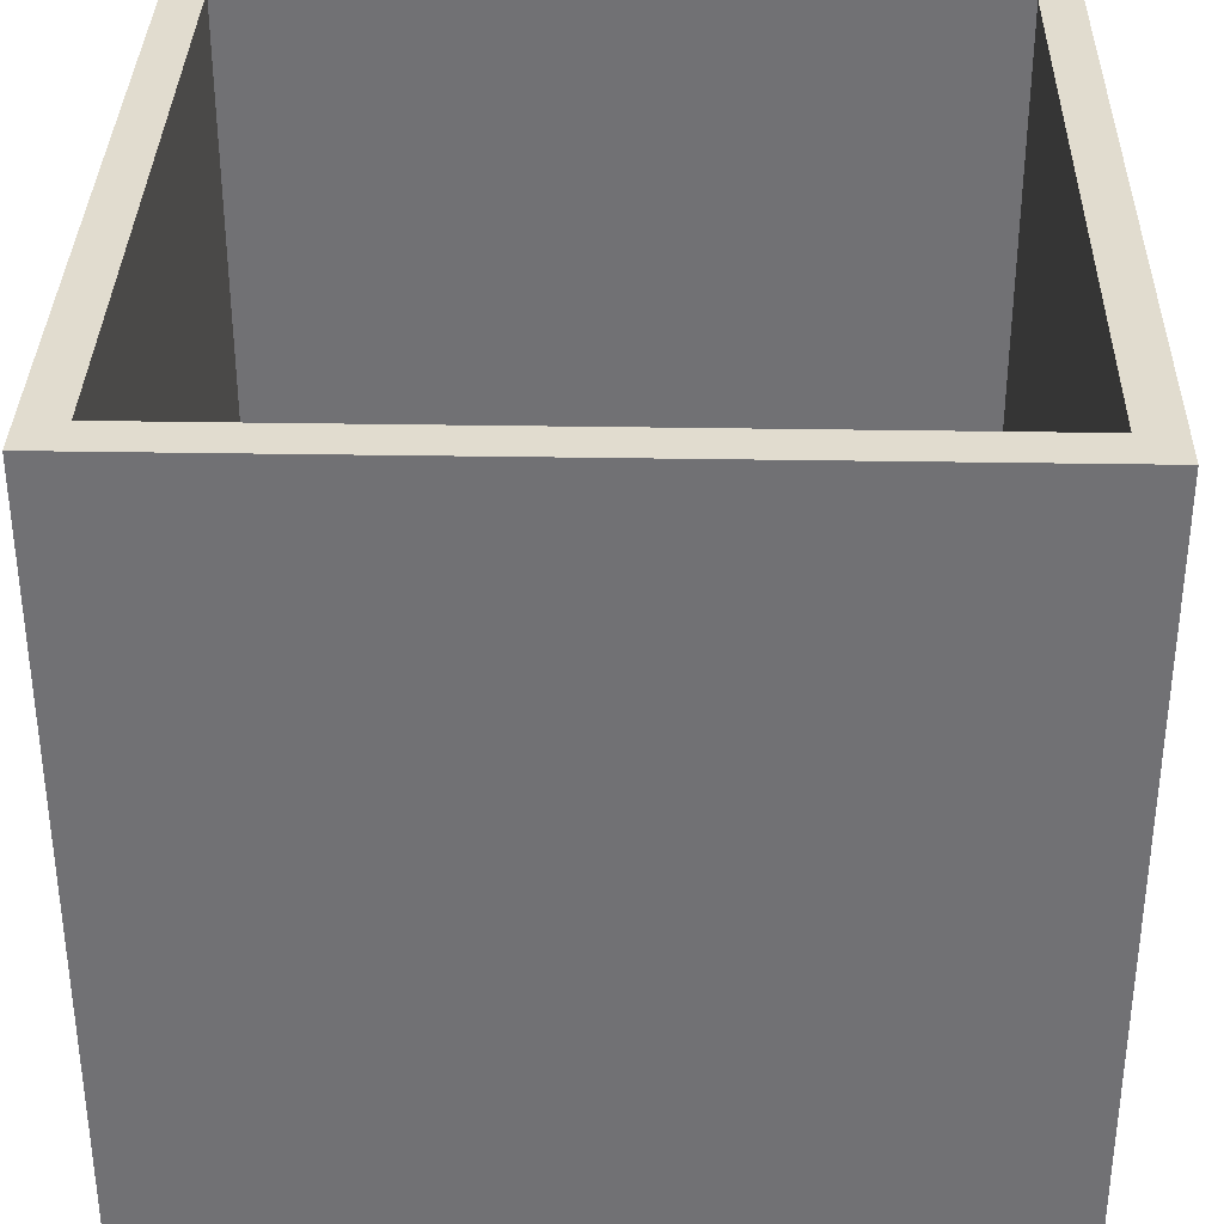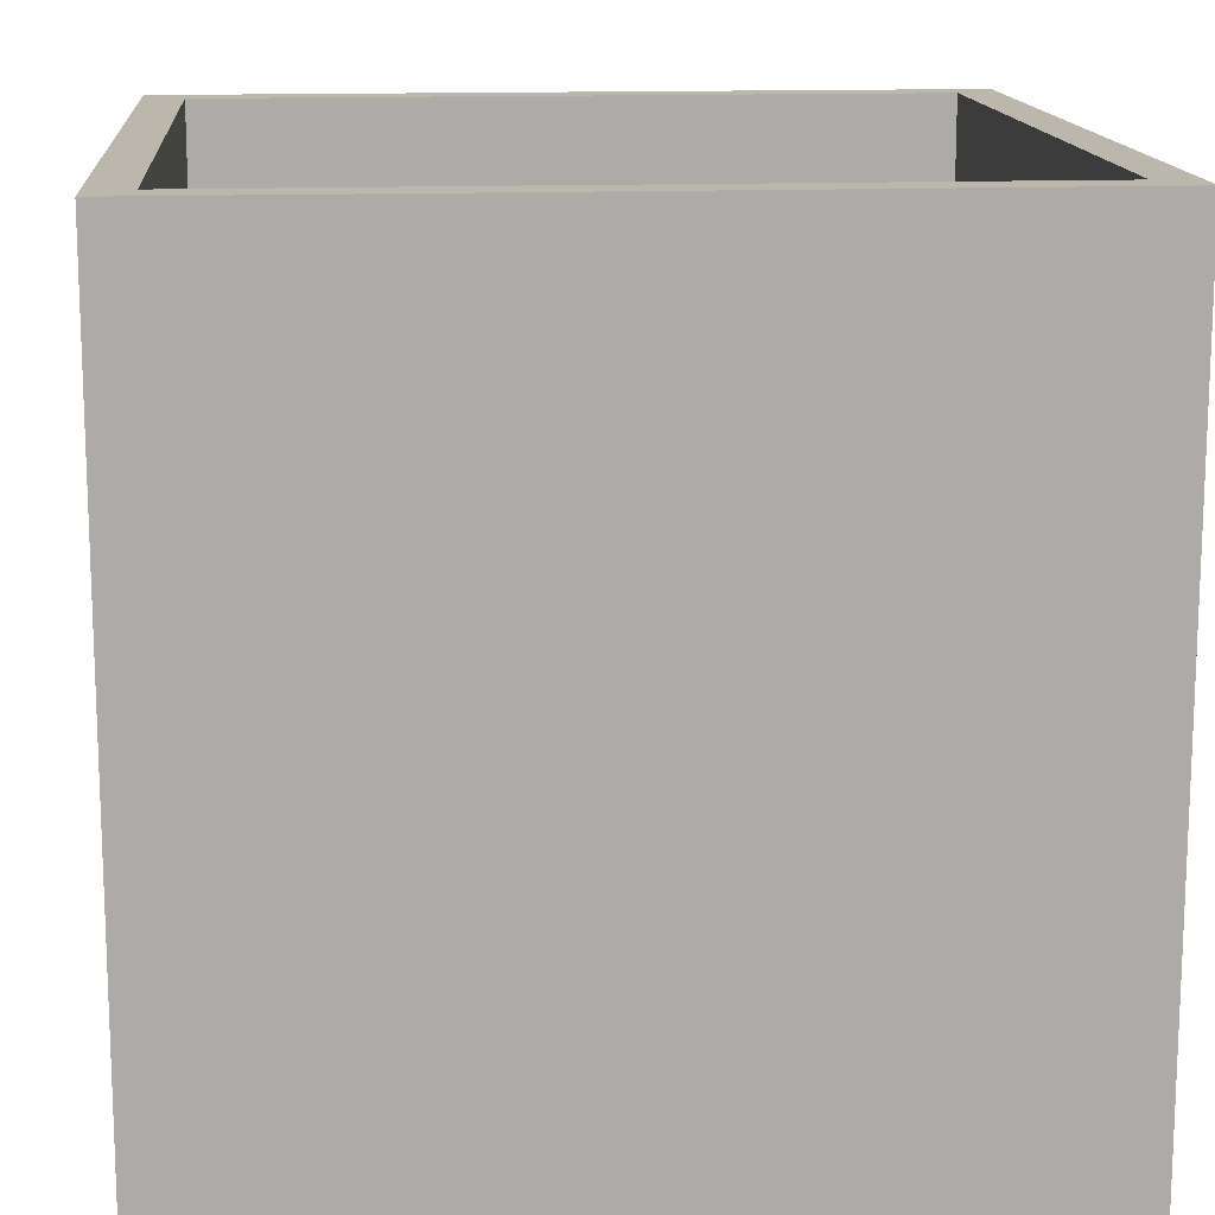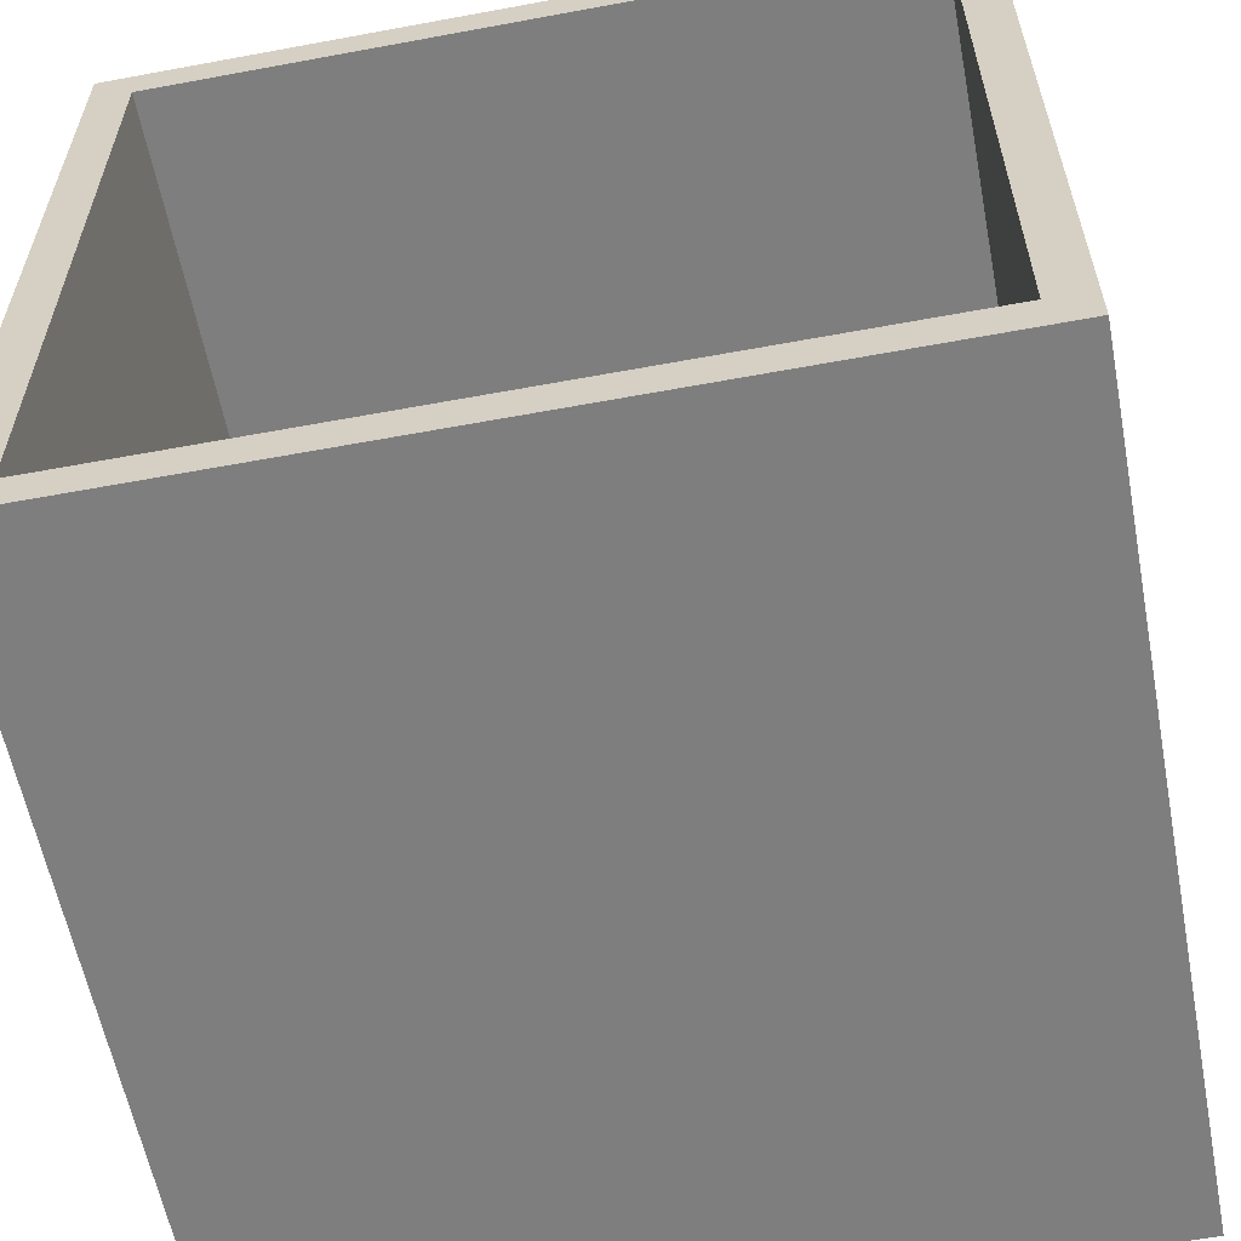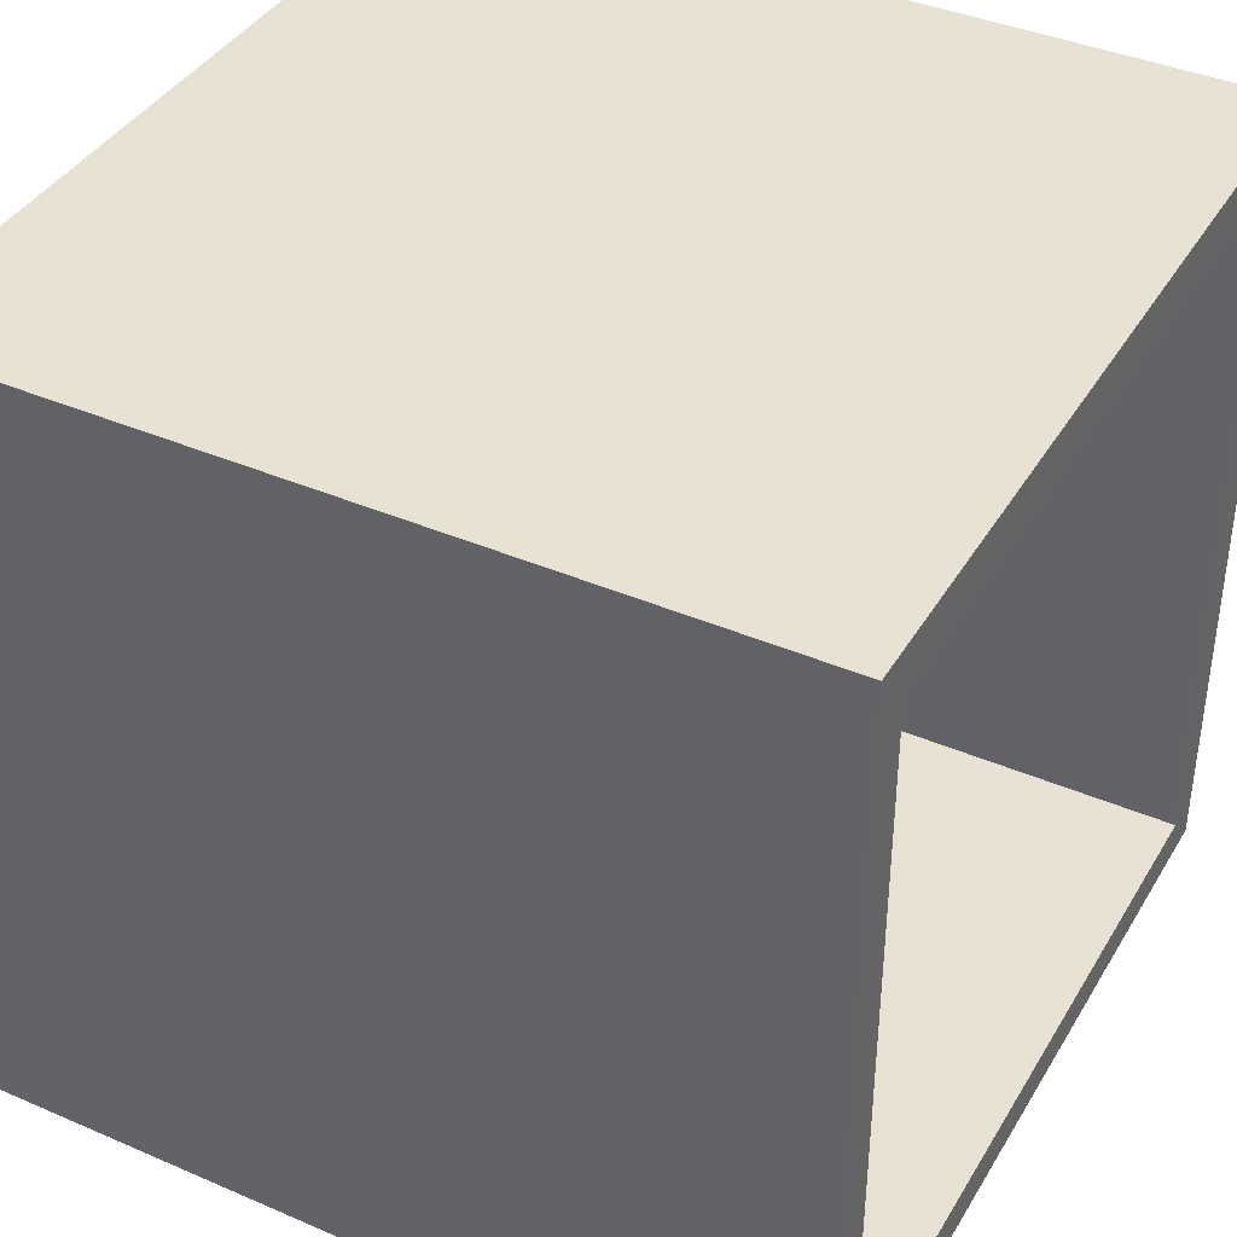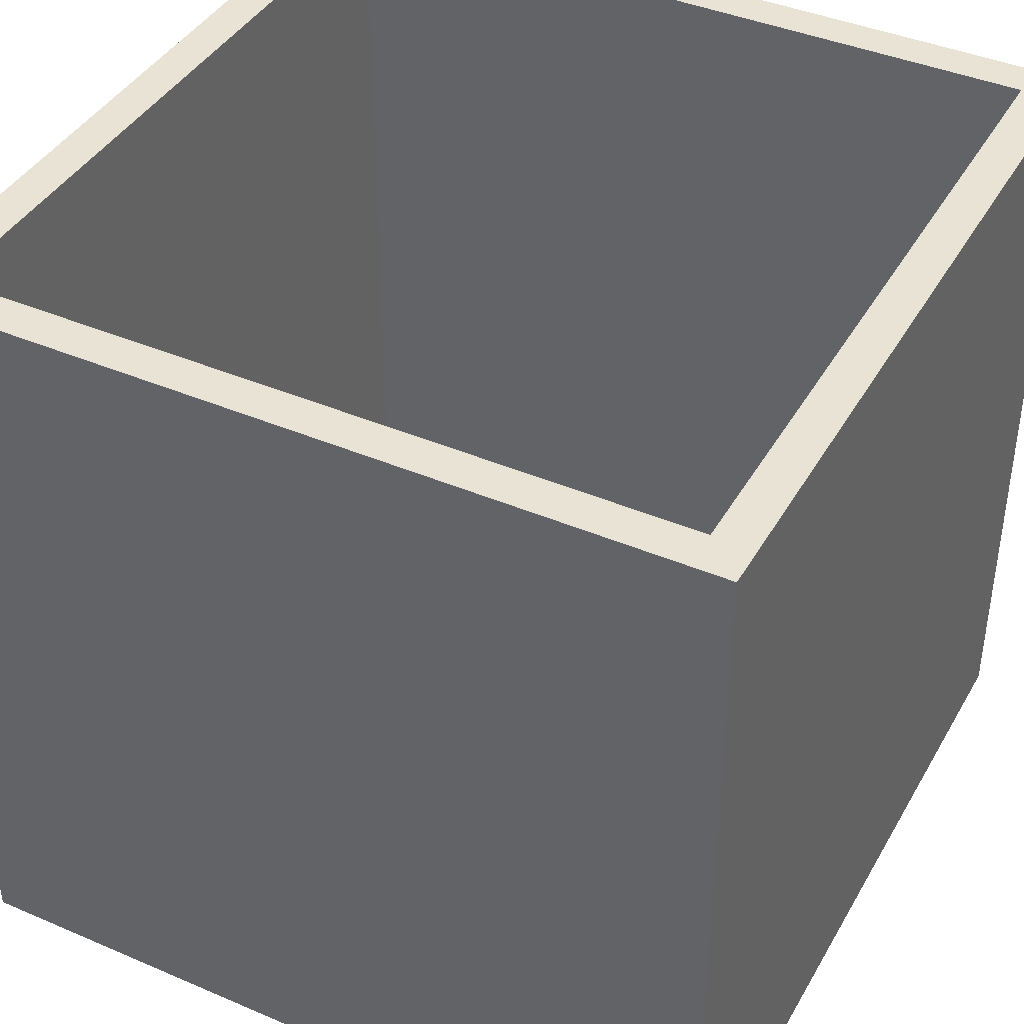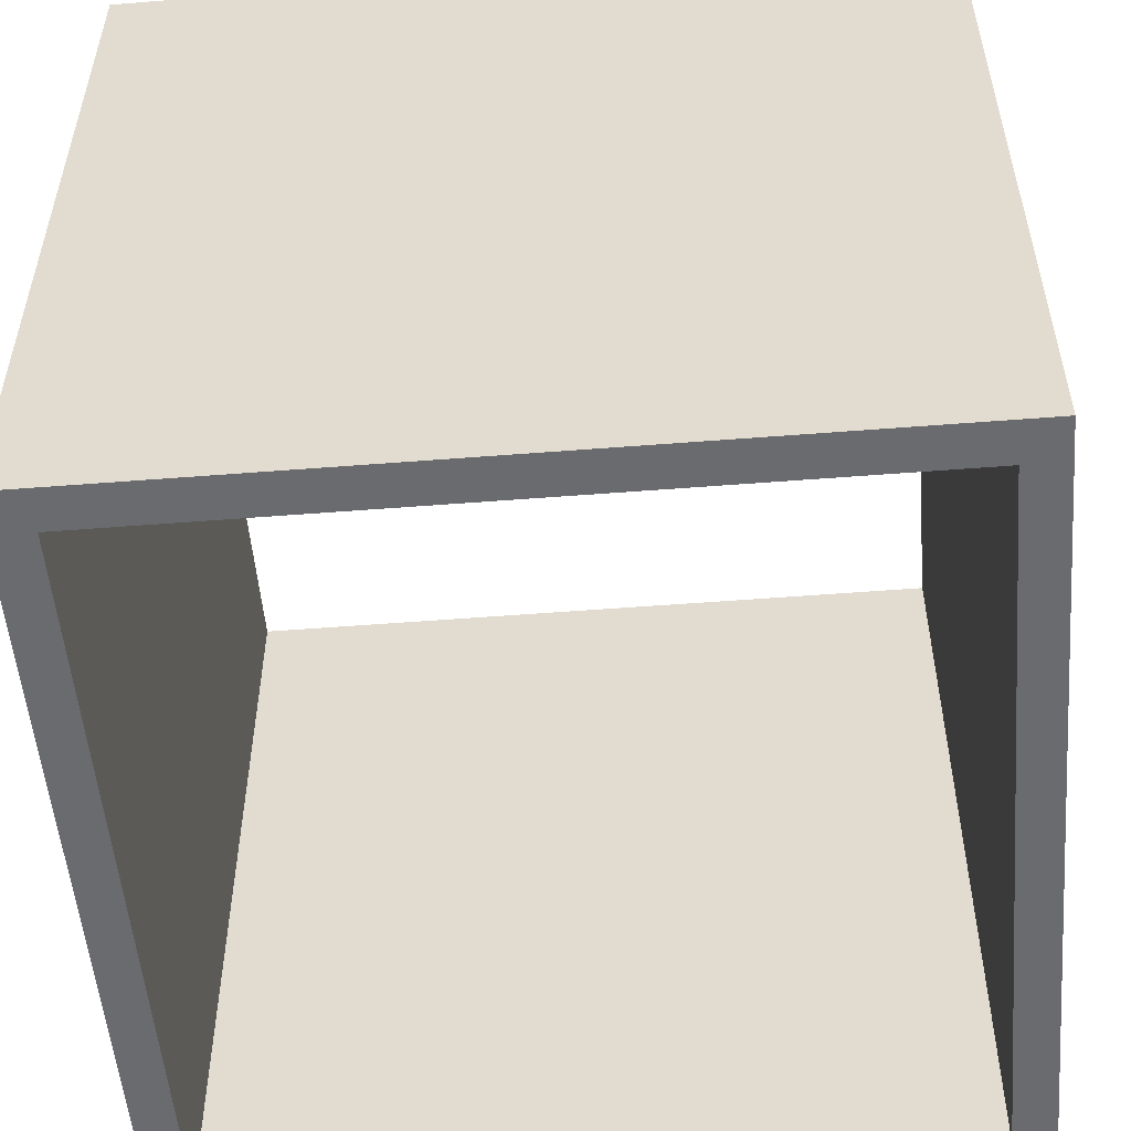
<metadata>
{"format":"obj","ext":"obj","renderer":"f3d","projection":"perspective","resolution":1024,"background":"white","views":[{"elev":34.5,"azim":-88.7,"up":"+Y"},{"elev":14.2,"azim":175.2,"up":"+Y"},{"elev":-59.4,"azim":10.8,"up":"+Z"},{"elev":39.8,"azim":118.1,"up":"+Z"},{"elev":41.1,"azim":-62.5,"up":"+Y"},{"elev":-53.3,"azim":4.8,"up":"+Y"}]}
</metadata>
<code>
o tile_empty
v 20 0 -20
v 20 -40 -20
v 20 0 20
v 20 -40 20
v -20 0 -20
v -20 -40 -20
v -20 0 20
v -20 -40 20
v -18 -40 18
v -18 0 18
v -18 -40 -18
v -18 0 -18
v 18 -40 18
v 18 0 18
v 18 -40 -18
v 18 0 -18
f 6 5 1 2
f 2 1 3 4
f 5 7 10 12
f 8 7 5 6
f 3 1 16 14
f 4 3 7 8
f 9 11 12 10
f 11 15 16 12
f 15 13 14 16
f 13 9 10 14
f 1 5 12 16
f 7 3 14 10
f 6 2 15 11
f 4 8 9 13
f 8 6 11 9
f 2 4 13 15

</code>
